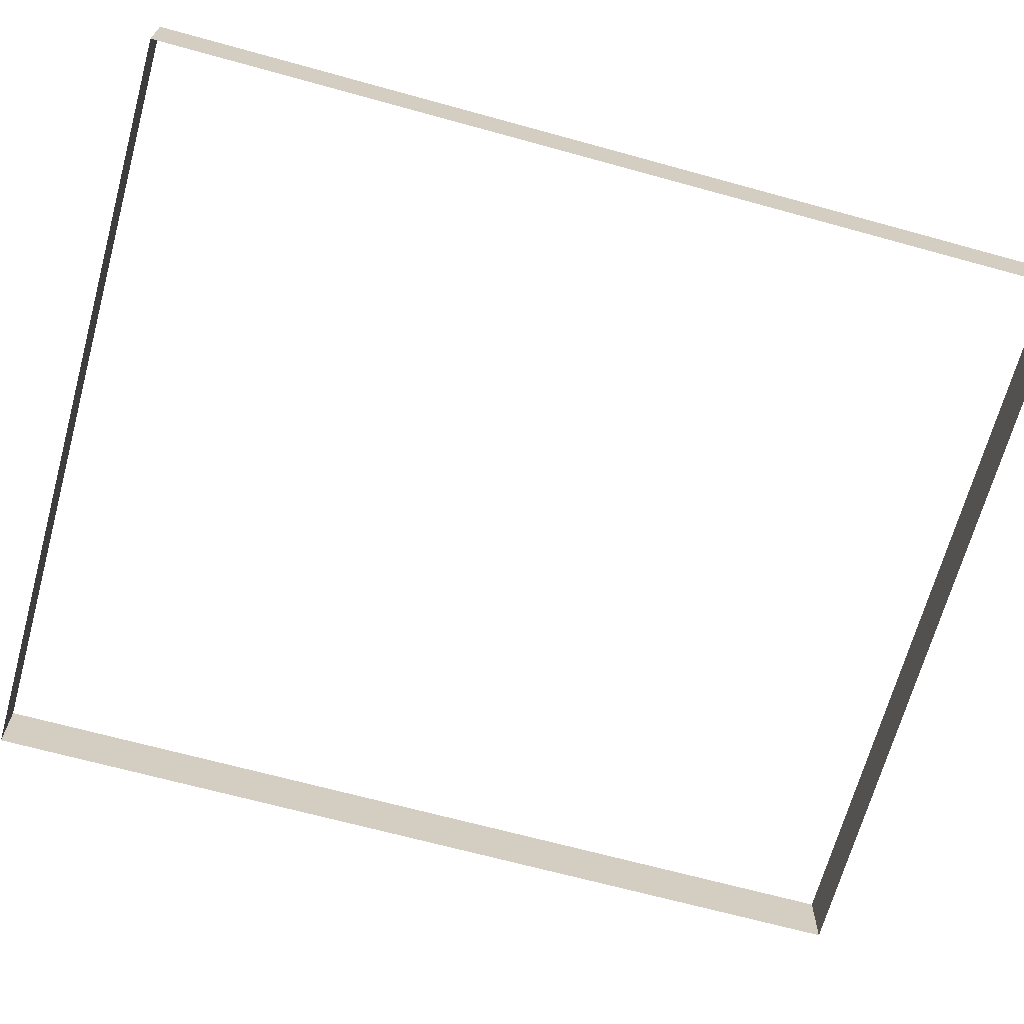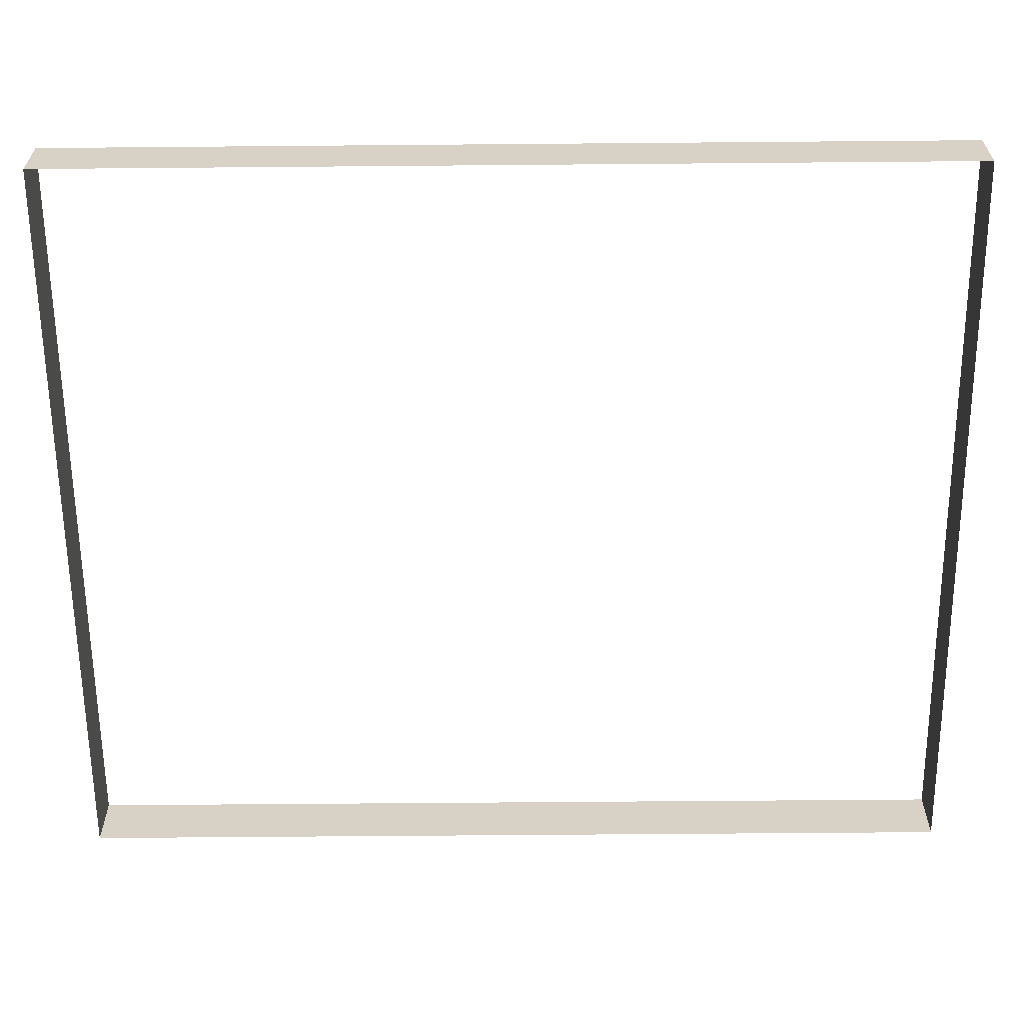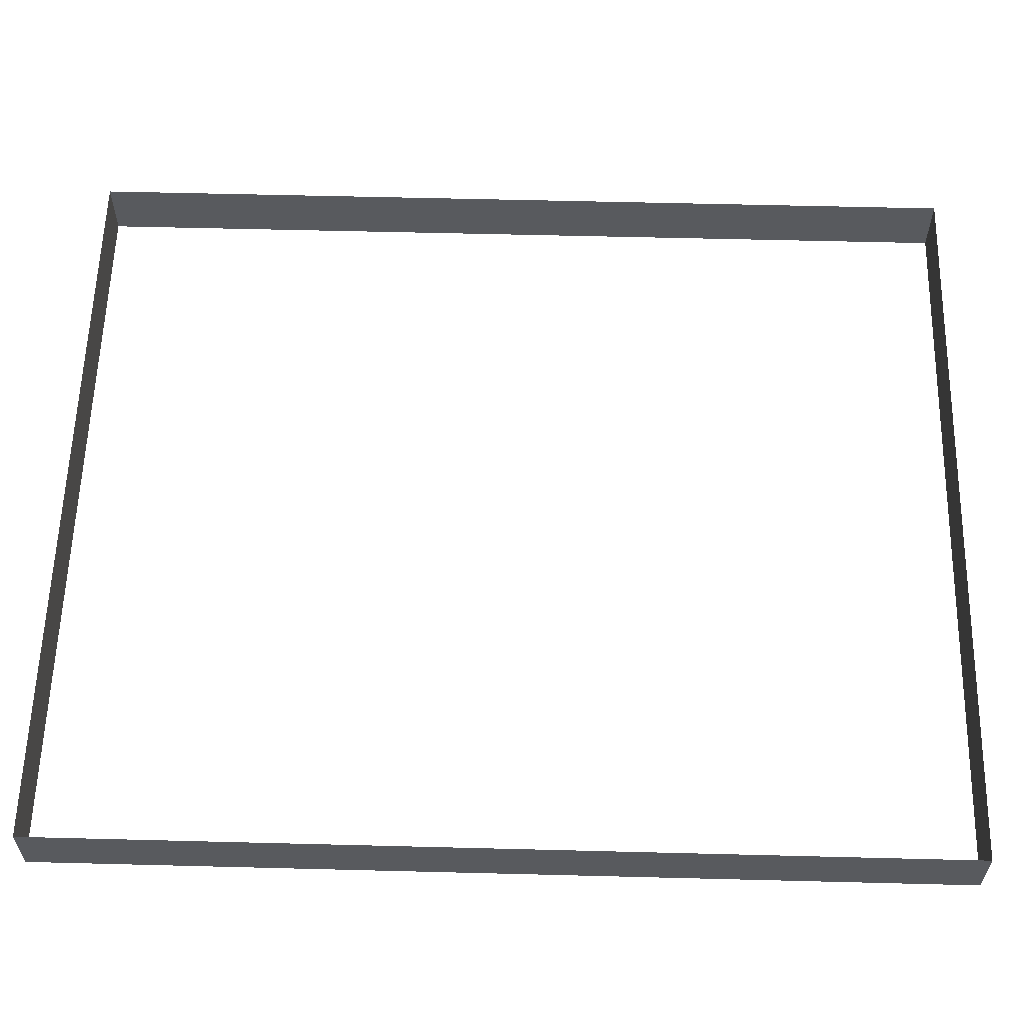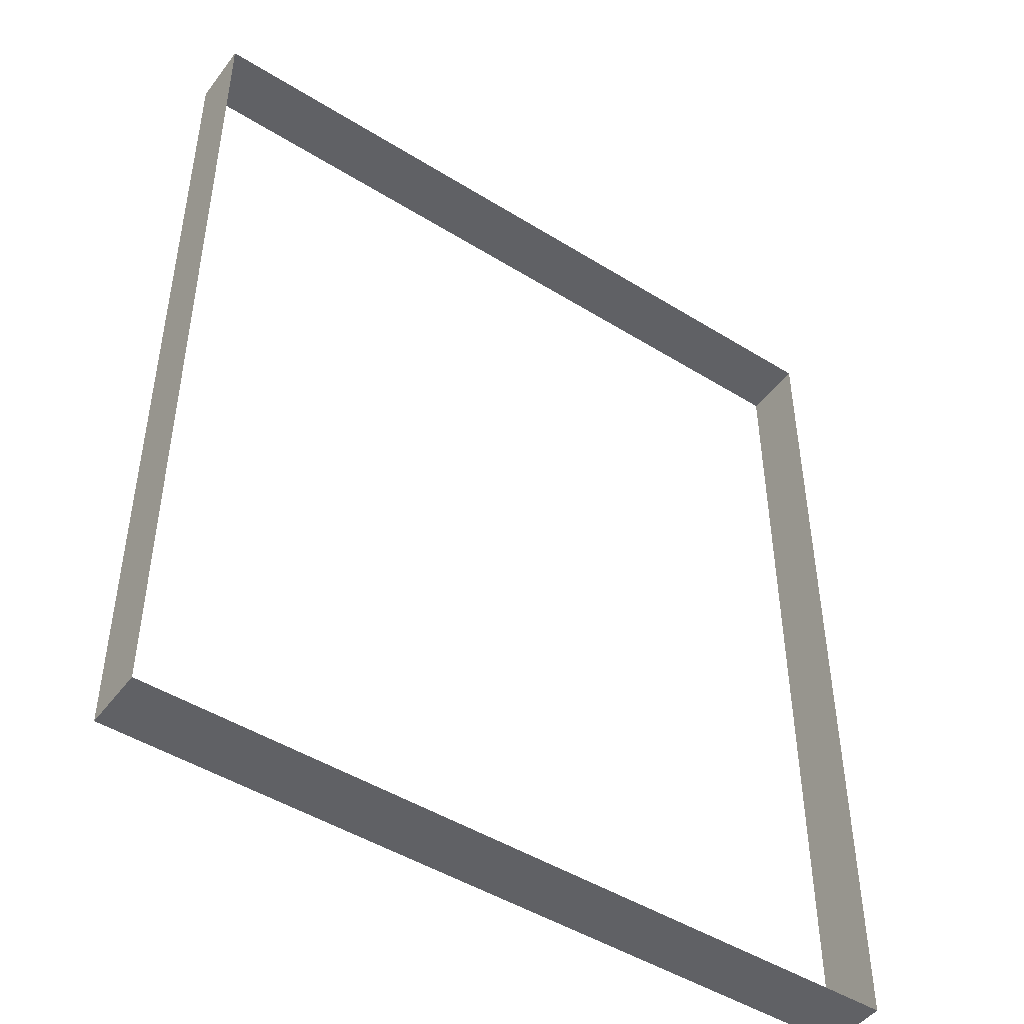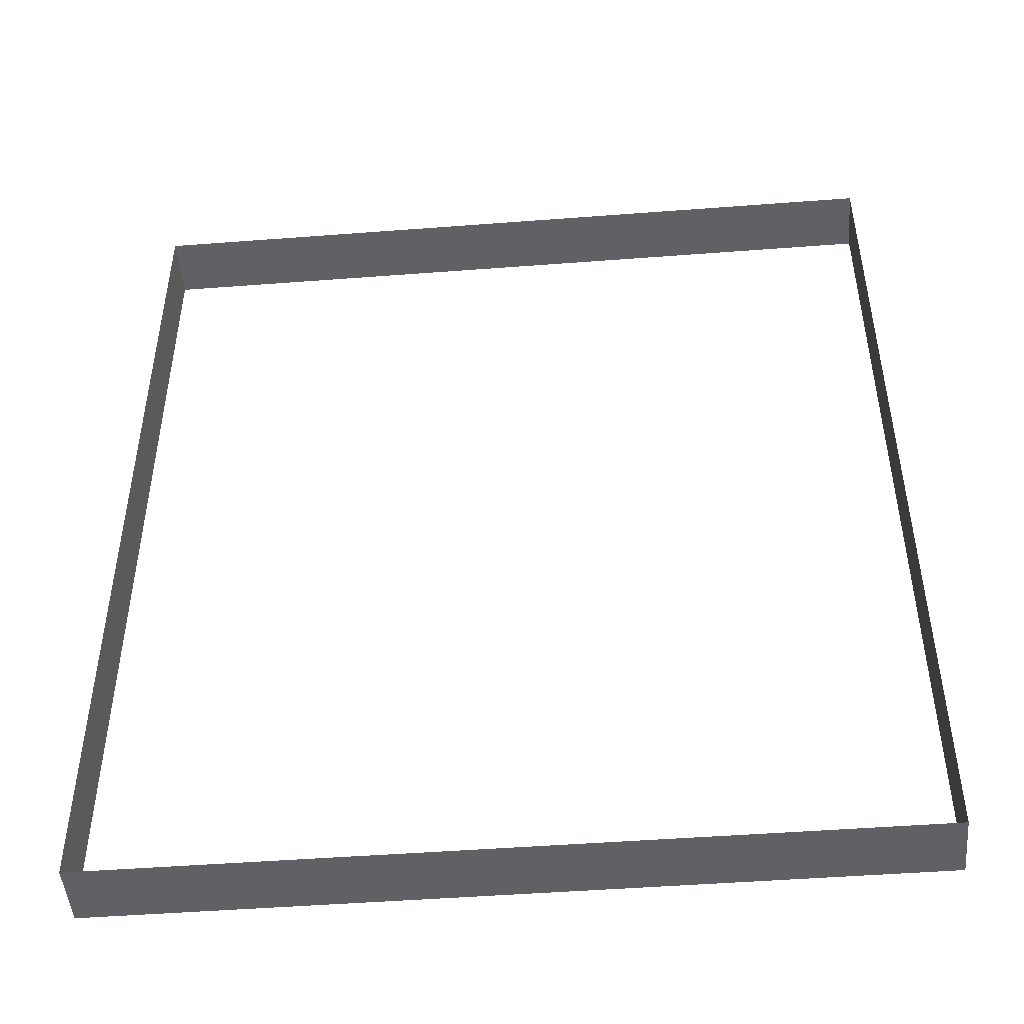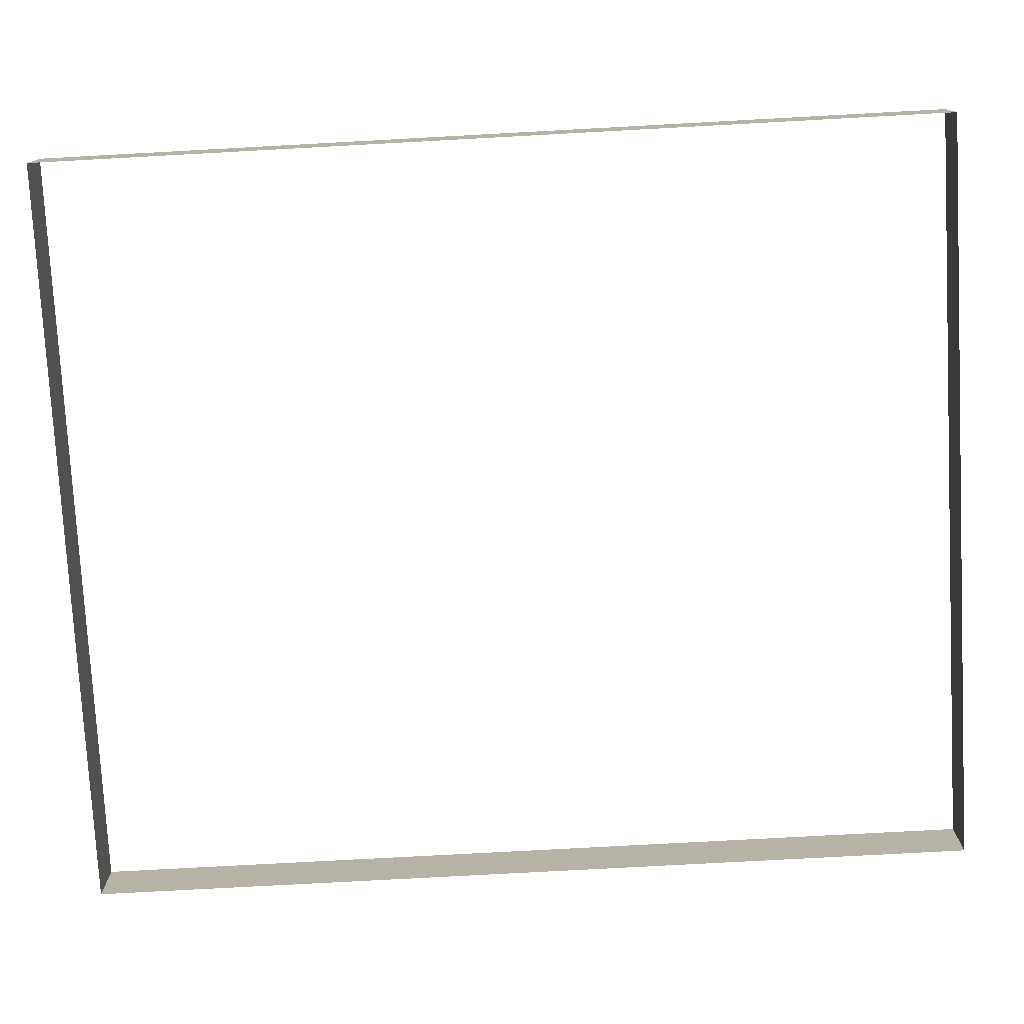
<metadata>
{"format":"obj","ext":"obj","renderer":"f3d","projection":"perspective","resolution":1024,"background":"white","views":[{"elev":-67.7,"azim":74.6,"up":"+Z"},{"elev":-62.5,"azim":-89.5,"up":"+Z"},{"elev":59.2,"azim":91.5,"up":"+Z"},{"elev":-47.3,"azim":144.9,"up":"+Y"},{"elev":-48.0,"azim":4.9,"up":"+Y"},{"elev":-77.1,"azim":-86.9,"up":"+Z"}]}
</metadata>
<code>
o 3dw.2c6493d31849c15a75f1efca97bee05a/Model/Sentry_Really_Big_Remote1/Sentry_Really_Big_Remote/mesh1/mesh1-geometry/material_2/component_21#mesh1-geometry
v 0.08241 -0.2059 0.03674
v 0.08241 -0.2059 0.04701
v -0.04425 -0.2059 0.03674
v -0.04425 -0.2059 0.04701
v -0.04425 -0.2059 0.03674
v 0.08241 -0.2059 0.04701
v 0.08241 -0.2059 0.03674
v 0.08241 -0.3565 0.03674
v 0.08241 -0.2059 0.04701
v -0.04425 -0.2059 0.04701
v -0.04425 -0.3565 0.04701
v -0.04425 -0.2059 0.03674
v 0.08241 -0.3565 0.04701
v 0.08241 -0.2059 0.04701
v 0.08241 -0.3565 0.03674
v -0.04425 -0.3565 0.03674
v -0.04425 -0.2059 0.03674
v -0.04425 -0.3565 0.04701
v 0.08241 -0.3565 0.04701
v 0.08241 -0.3565 0.03674
v -0.04425 -0.3565 0.04701
v -0.04425 -0.3565 0.03674
v -0.04425 -0.3565 0.04701
v 0.08241 -0.3565 0.03674
v -0.04425 -0.2059 0.03674
v 0.08241 -0.2059 0.04701
v 0.08241 -0.2059 0.03674
v 0.08241 -0.2059 0.04701
v -0.04425 -0.2059 0.03674
v -0.04425 -0.2059 0.04701
v 0.08241 -0.2059 0.04701
v 0.08241 -0.3565 0.03674
v 0.08241 -0.2059 0.03674
v -0.04425 -0.2059 0.03674
v -0.04425 -0.3565 0.04701
v -0.04425 -0.2059 0.04701
v 0.08241 -0.3565 0.03674
v 0.08241 -0.2059 0.04701
v 0.08241 -0.3565 0.04701
v -0.04425 -0.3565 0.04701
v -0.04425 -0.2059 0.03674
v -0.04425 -0.3565 0.03674
v -0.04425 -0.3565 0.04701
v 0.08241 -0.3565 0.03674
v 0.08241 -0.3565 0.04701
v 0.08241 -0.3565 0.03674
v -0.04425 -0.3565 0.04701
v -0.04425 -0.3565 0.03674
f 1 2 3
f 4 5 6
f 7 8 9
f 10 11 12
f 13 14 15
f 16 17 18
f 19 20 21
f 22 23 24
f 25 26 27
f 28 29 30
f 31 32 33
f 34 35 36
f 37 38 39
f 40 41 42
f 43 44 45
f 46 47 48

</code>
